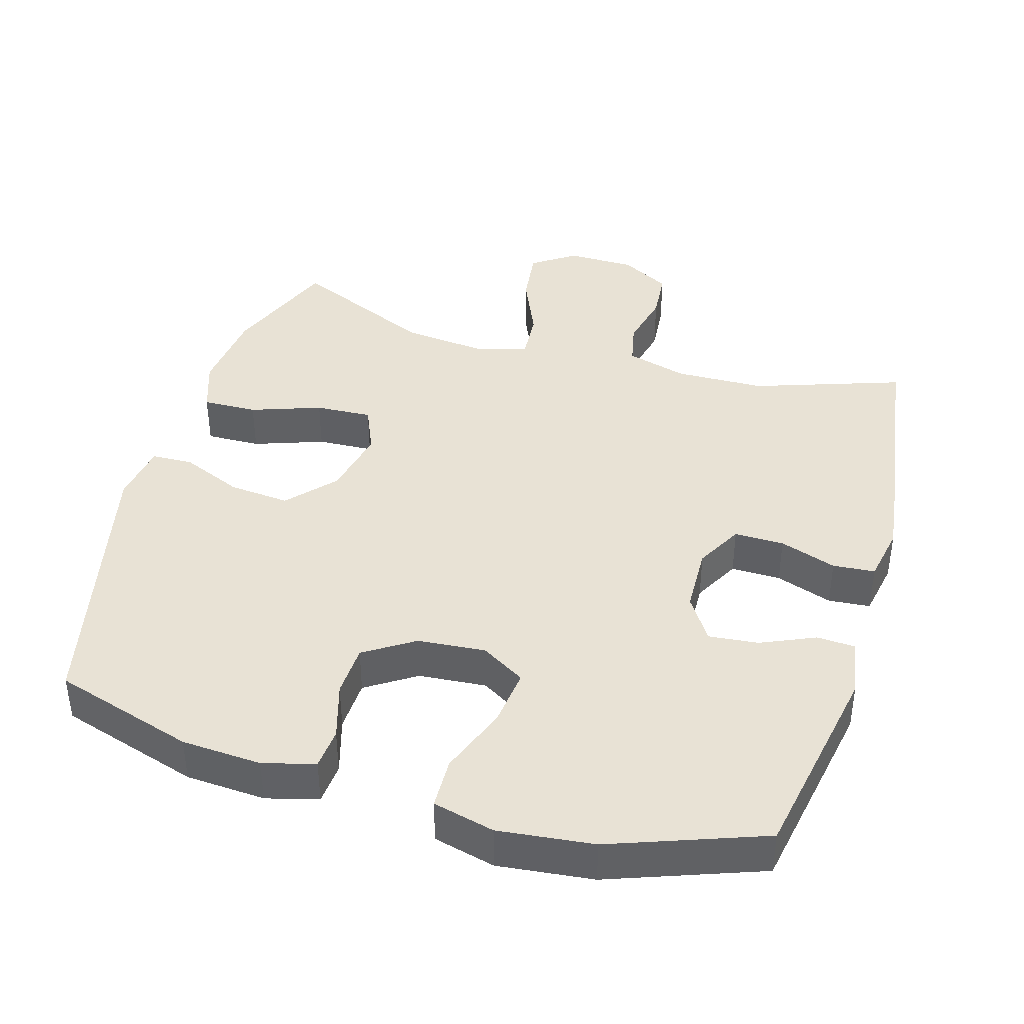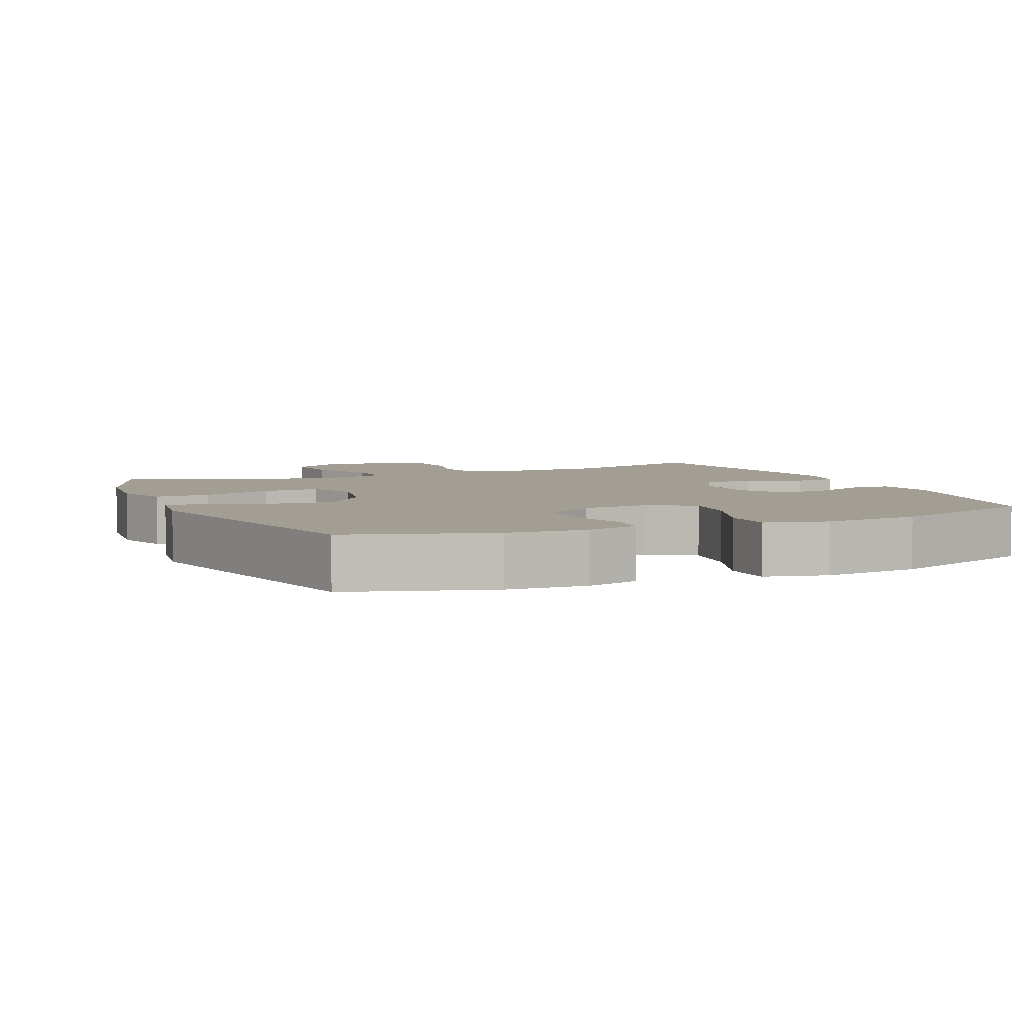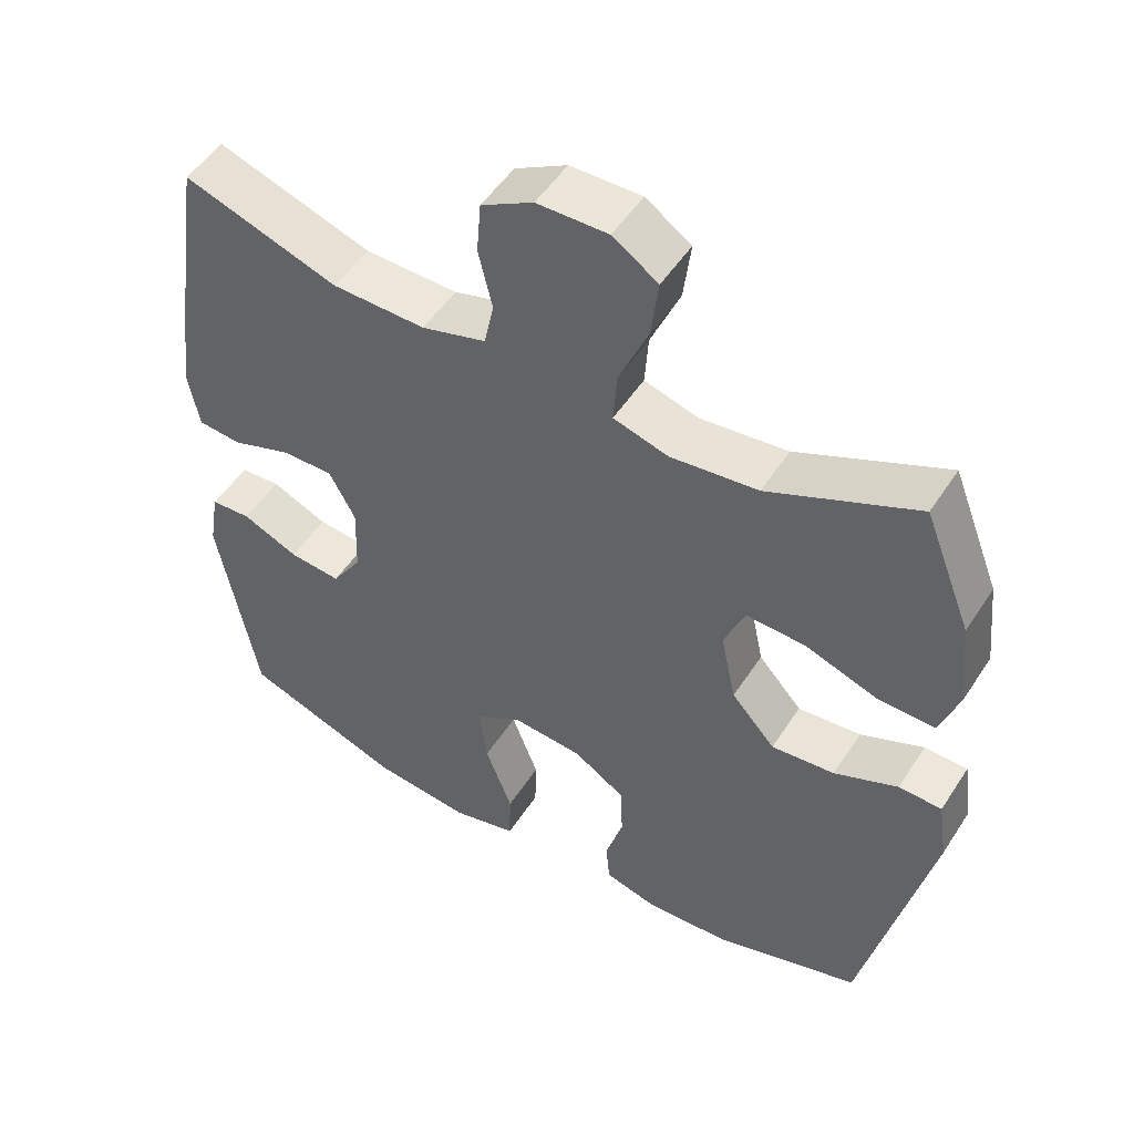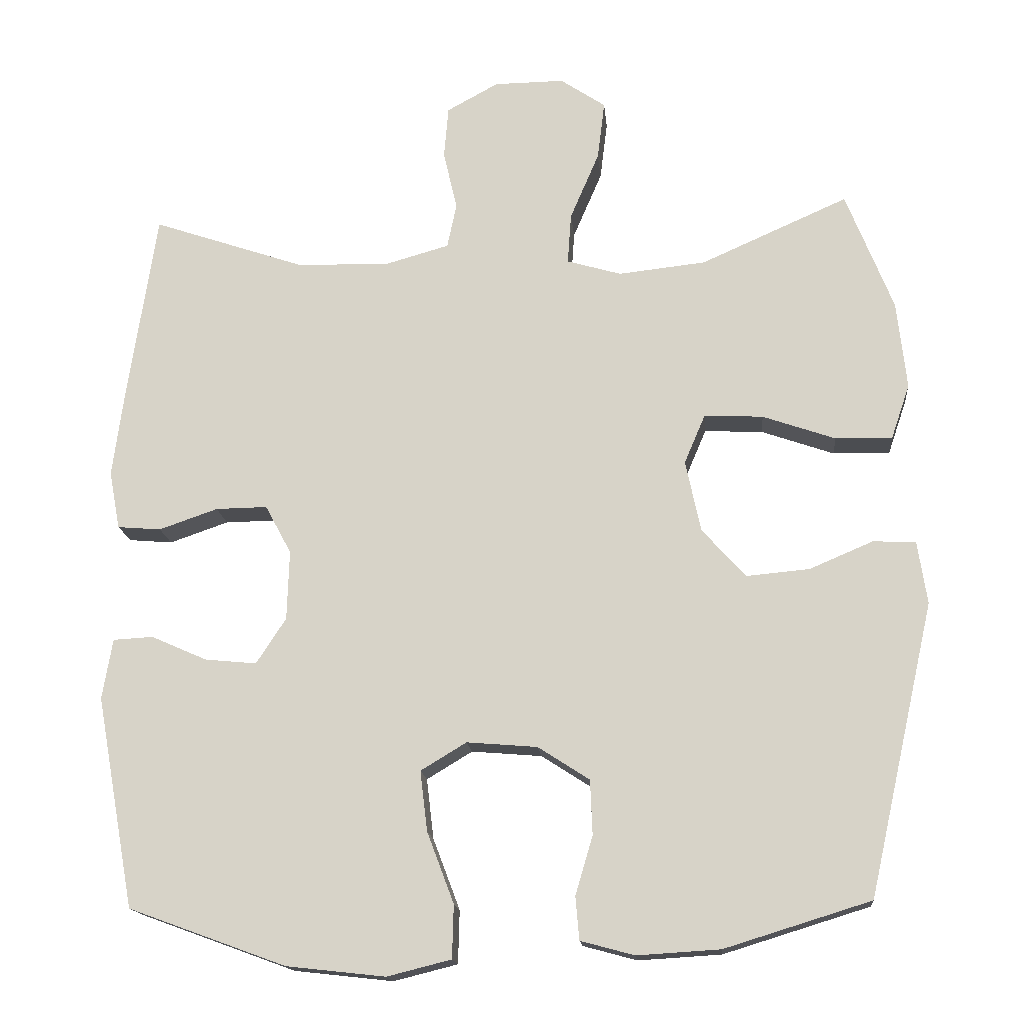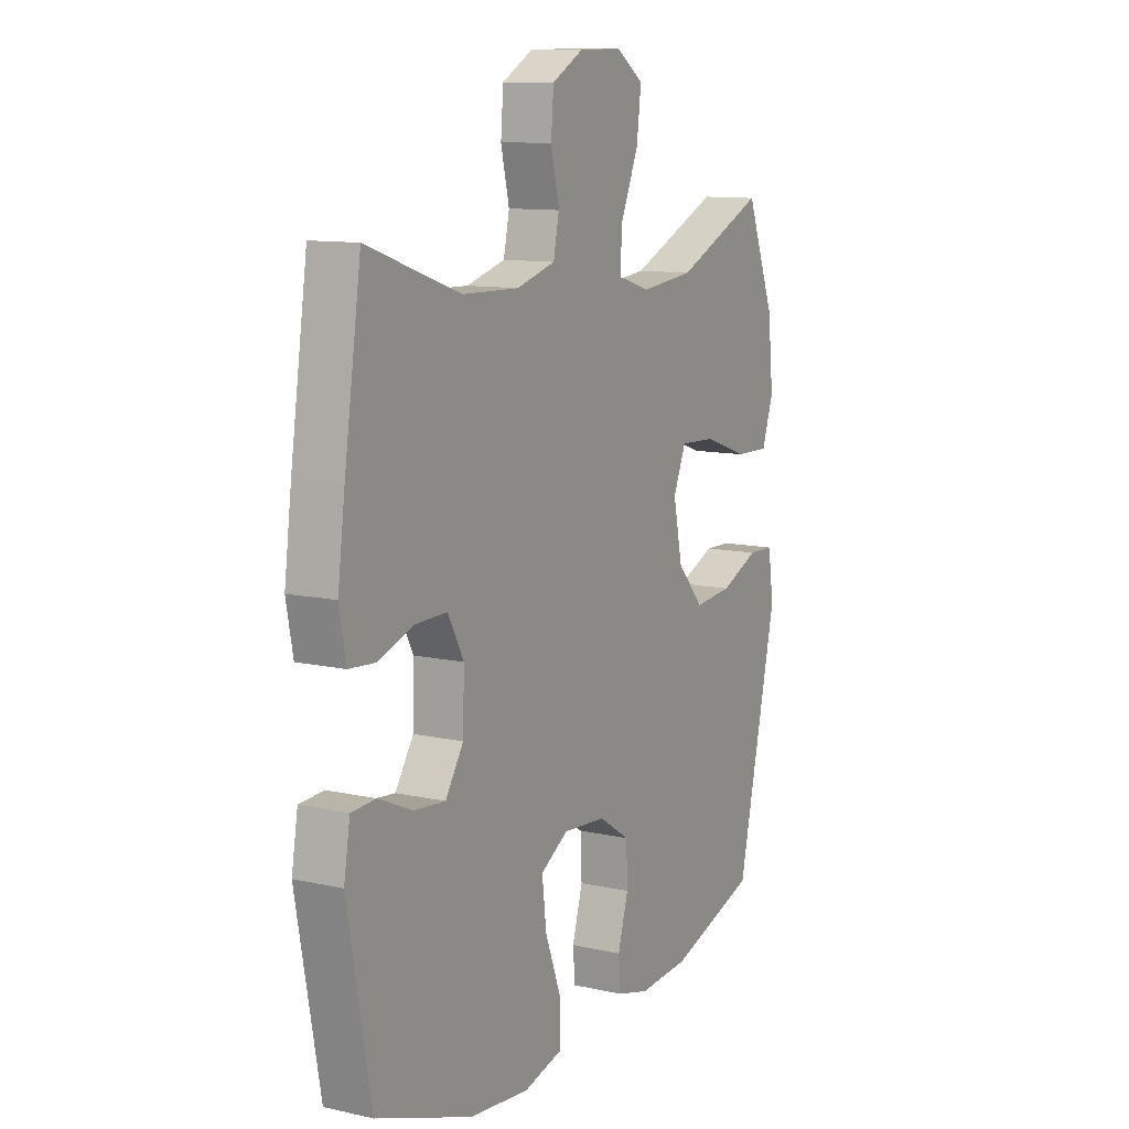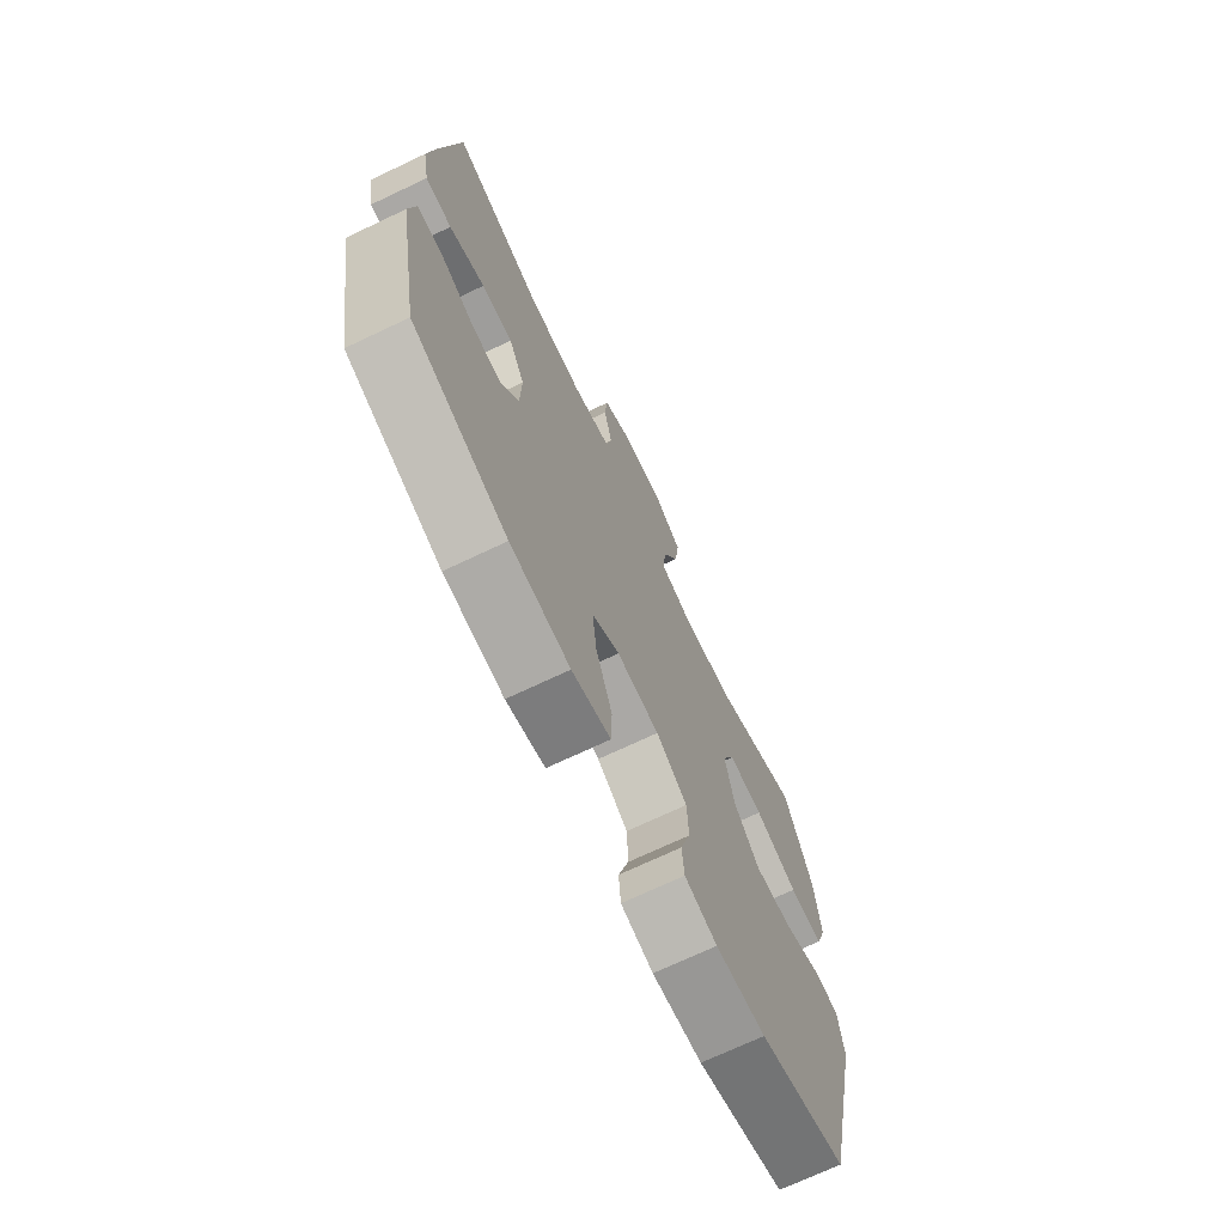
<metadata>
{"format":"obj","ext":"obj","renderer":"f3d","projection":"perspective","resolution":1024,"background":"white","views":[{"elev":40.8,"azim":-163.7,"up":"+Y"},{"elev":5.1,"azim":156.4,"up":"+Y"},{"elev":50.9,"azim":31.9,"up":"+Z"},{"elev":-16.1,"azim":5.3,"up":"+Z"},{"elev":11.1,"azim":-61.2,"up":"+Z"},{"elev":-71.2,"azim":-64.6,"up":"+Z"}]}
</metadata>
<code>
v -0.5 0.07 0.5
v -0.289 0.07 0.428
v -0.161 0.07 0.425
v -0.073 0.07 0.45
v -0.06 0.07 0.512
v -0.079 0.07 0.593
v -0.073 0.07 0.665
v -0.002 0.07 0.704
v 0.095 0.07 0.705
v 0.157 0.07 0.663
v 0.147 0.07 0.582
v 0.107 0.07 0.489
v 0.102 0.07 0.419
v 0.177 0.07 0.397
v 0.297 0.07 0.41
v 0.5 0.07 0.5
v 0.565 0.07 0.335
v 0.578 0.07 0.214
v 0.552 0.07 0.138
v 0.474 0.07 0.14
v 0.374 0.07 0.175
v 0.293 0.07 0.179
v 0.264 0.07 0.111
v 0.285 0.07 0.012
v 0.345 0.07 -0.055
v 0.432 0.07 -0.047
v 0.519 0.07 -0.01
v 0.578 0.07 -0.012
v 0.591 0.07 -0.099
v 0.5 0.07 -0.5
v 0.299 0.07 -0.562
v 0.185 0.07 -0.569
v 0.111 0.07 -0.549
v 0.106 0.07 -0.49
v 0.13 0.07 -0.409
v 0.127 0.07 -0.334
v 0.056 0.07 -0.288
v -0.041 0.07 -0.28
v -0.104 0.07 -0.318
v -0.094 0.07 -0.401
v -0.057 0.07 -0.499
v -0.059 0.07 -0.572
v -0.147 0.07 -0.594
v -0.283 0.07 -0.579
v -0.5 0.07 -0.5
v -0.553 0.07 -0.209
v -0.539 0.07 -0.126
v -0.484 0.07 -0.123
v -0.407 0.07 -0.157
v -0.336 0.07 -0.164
v -0.295 0.07 -0.101
v -0.292 0.07 -0.005
v -0.328 0.07 0.062
v -0.399 0.07 0.061
v -0.48 0.07 0.033
v -0.54 0.07 0.038
v -0.555 0.07 0.118
v -0.539 0.07 0.24
v -0.5 0 0.5
v -0.289 0 0.428
v -0.161 0 0.425
v -0.073 0 0.45
v -0.06 0 0.512
v -0.079 0 0.593
v -0.073 0 0.665
v -0.002 0 0.704
v 0.095 0 0.705
v 0.157 0 0.663
v 0.147 0 0.582
v 0.107 0 0.489
v 0.102 0 0.419
v 0.177 0 0.397
v 0.297 0 0.41
v 0.5 0 0.5
v 0.565 0 0.335
v 0.578 0 0.214
v 0.552 0 0.138
v 0.474 0 0.14
v 0.374 0 0.175
v 0.293 0 0.179
v 0.264 0 0.111
v 0.285 0 0.012
v 0.345 0 -0.055
v 0.432 0 -0.047
v 0.519 0 -0.01
v 0.578 0 -0.012
v 0.591 0 -0.099
v 0.5 0 -0.5
v 0.299 0 -0.562
v 0.185 0 -0.569
v 0.111 0 -0.549
v 0.106 0 -0.49
v 0.13 0 -0.409
v 0.127 0 -0.334
v 0.056 0 -0.288
v -0.041 0 -0.28
v -0.104 0 -0.318
v -0.094 0 -0.401
v -0.057 0 -0.499
v -0.059 0 -0.572
v -0.147 0 -0.594
v -0.283 0 -0.579
v -0.5 0 -0.5
v -0.553 0 -0.209
v -0.539 0 -0.126
v -0.484 0 -0.123
v -0.407 0 -0.157
v -0.336 0 -0.164
v -0.295 0 -0.101
v -0.292 0 -0.005
v -0.328 0 0.062
v -0.399 0 0.061
v -0.48 0 0.033
v -0.54 0 0.038
v -0.555 0 0.118
v -0.539 0 0.24
f 57 58 1 2
f 54 55 56 57
f 53 54 57 2
f 52 53 2 3
f 51 52 3 4
f 46 47 48 49
f 46 49 50
f 45 46 50
f 44 45 50 51
f 40 41 42 43
f 39 40 43 44
f 32 33 34 35
f 32 35 36
f 31 32 36
f 30 31 36
f 29 30 36 37
f 26 27 28 29
f 25 26 29 37
f 18 19 20 21
f 18 21 22
f 15 16 17 18
f 14 15 18 22
f 13 14 22 23
f 9 10 11 12
f 9 12 13
f 8 9 13
f 5 6 7 8
f 4 5 8 13
f 39 44 51 4
f 24 25 37 38
f 23 24 38 39
f 4 13 23 39
f 60 59 116 115
f 115 114 113 112
f 60 115 112 111
f 61 60 111 110
f 62 61 110 109
f 107 106 105 104
f 108 107 104
f 108 104 103
f 109 108 103 102
f 101 100 99 98
f 102 101 98 97
f 93 92 91 90
f 94 93 90
f 94 90 89
f 94 89 88
f 95 94 88 87
f 87 86 85 84
f 95 87 84 83
f 79 78 77 76
f 80 79 76
f 76 75 74 73
f 80 76 73 72
f 81 80 72 71
f 70 69 68 67
f 71 70 67
f 71 67 66
f 66 65 64 63
f 71 66 63 62
f 62 109 102 97
f 96 95 83 82
f 97 96 82 81
f 97 81 71 62
f 1 59 60 2
f 2 60 61 3
f 3 61 62 4
f 4 62 63 5
f 5 63 64 6
f 6 64 65 7
f 7 65 66 8
f 8 66 67 9
f 9 67 68 10
f 10 68 69 11
f 11 69 70 12
f 12 70 71 13
f 13 71 72 14
f 14 72 73 15
f 15 73 74 16
f 16 74 75 17
f 17 75 76 18
f 18 76 77 19
f 19 77 78 20
f 20 78 79 21
f 21 79 80 22
f 22 80 81 23
f 23 81 82 24
f 24 82 83 25
f 25 83 84 26
f 26 84 85 27
f 27 85 86 28
f 28 86 87 29
f 29 87 88 30
f 30 88 89 31
f 31 89 90 32
f 32 90 91 33
f 33 91 92 34
f 34 92 93 35
f 35 93 94 36
f 36 94 95 37
f 37 95 96 38
f 38 96 97 39
f 39 97 98 40
f 40 98 99 41
f 41 99 100 42
f 42 100 101 43
f 43 101 102 44
f 44 102 103 45
f 45 103 104 46
f 46 104 105 47
f 47 105 106 48
f 48 106 107 49
f 49 107 108 50
f 50 108 109 51
f 51 109 110 52
f 52 110 111 53
f 53 111 112 54
f 54 112 113 55
f 55 113 114 56
f 56 114 115 57
f 57 115 116 58
f 58 116 59 1

</code>
